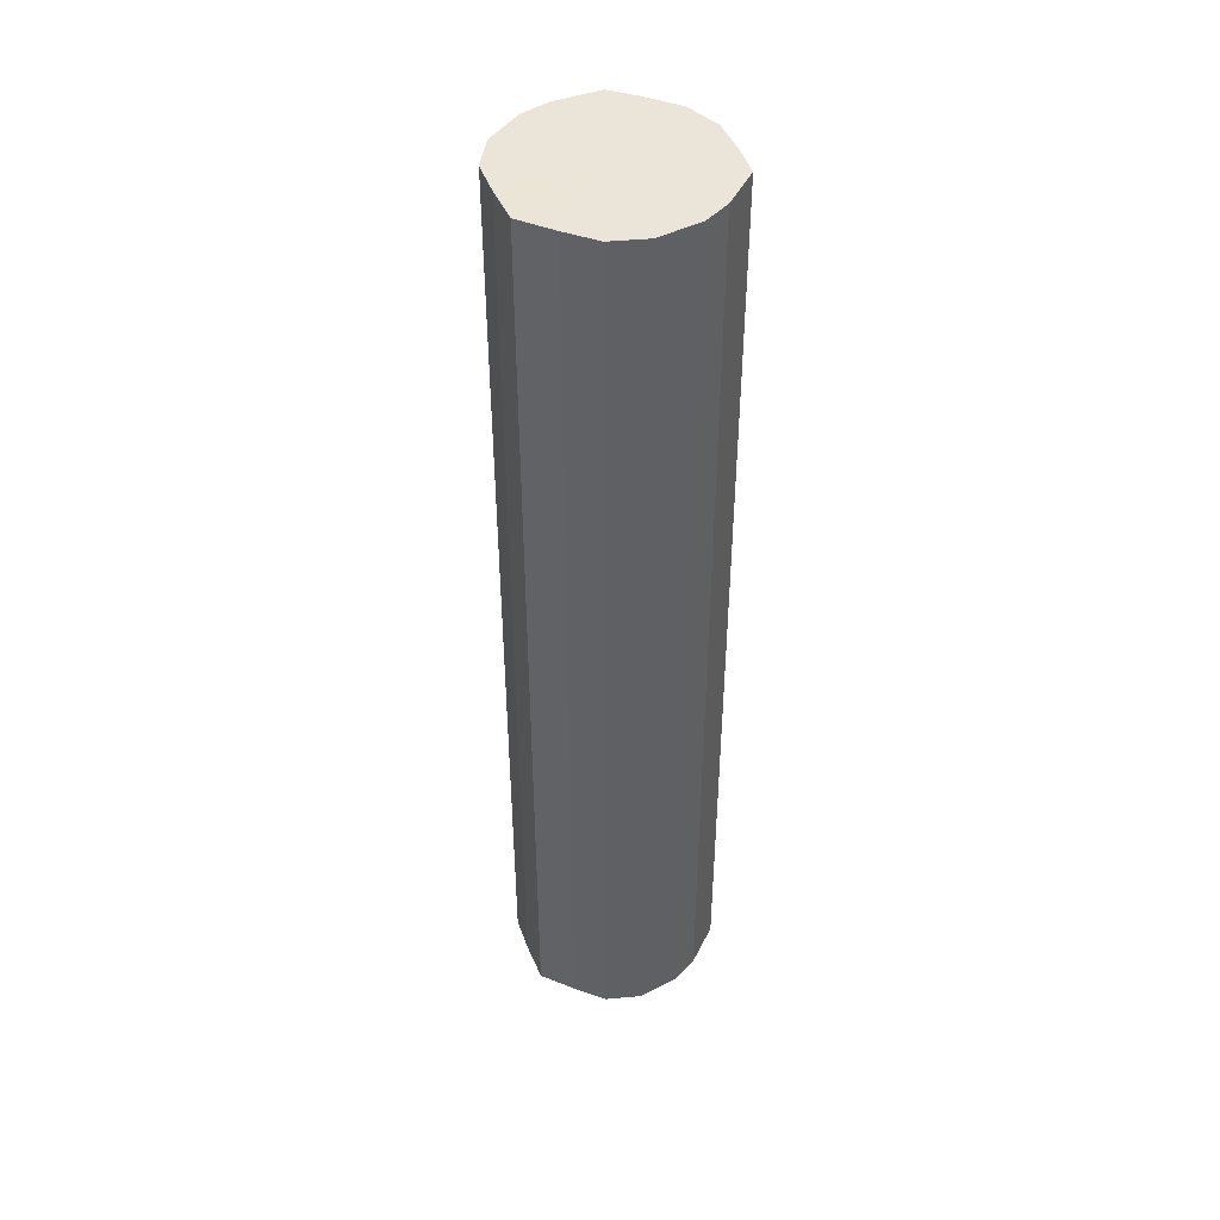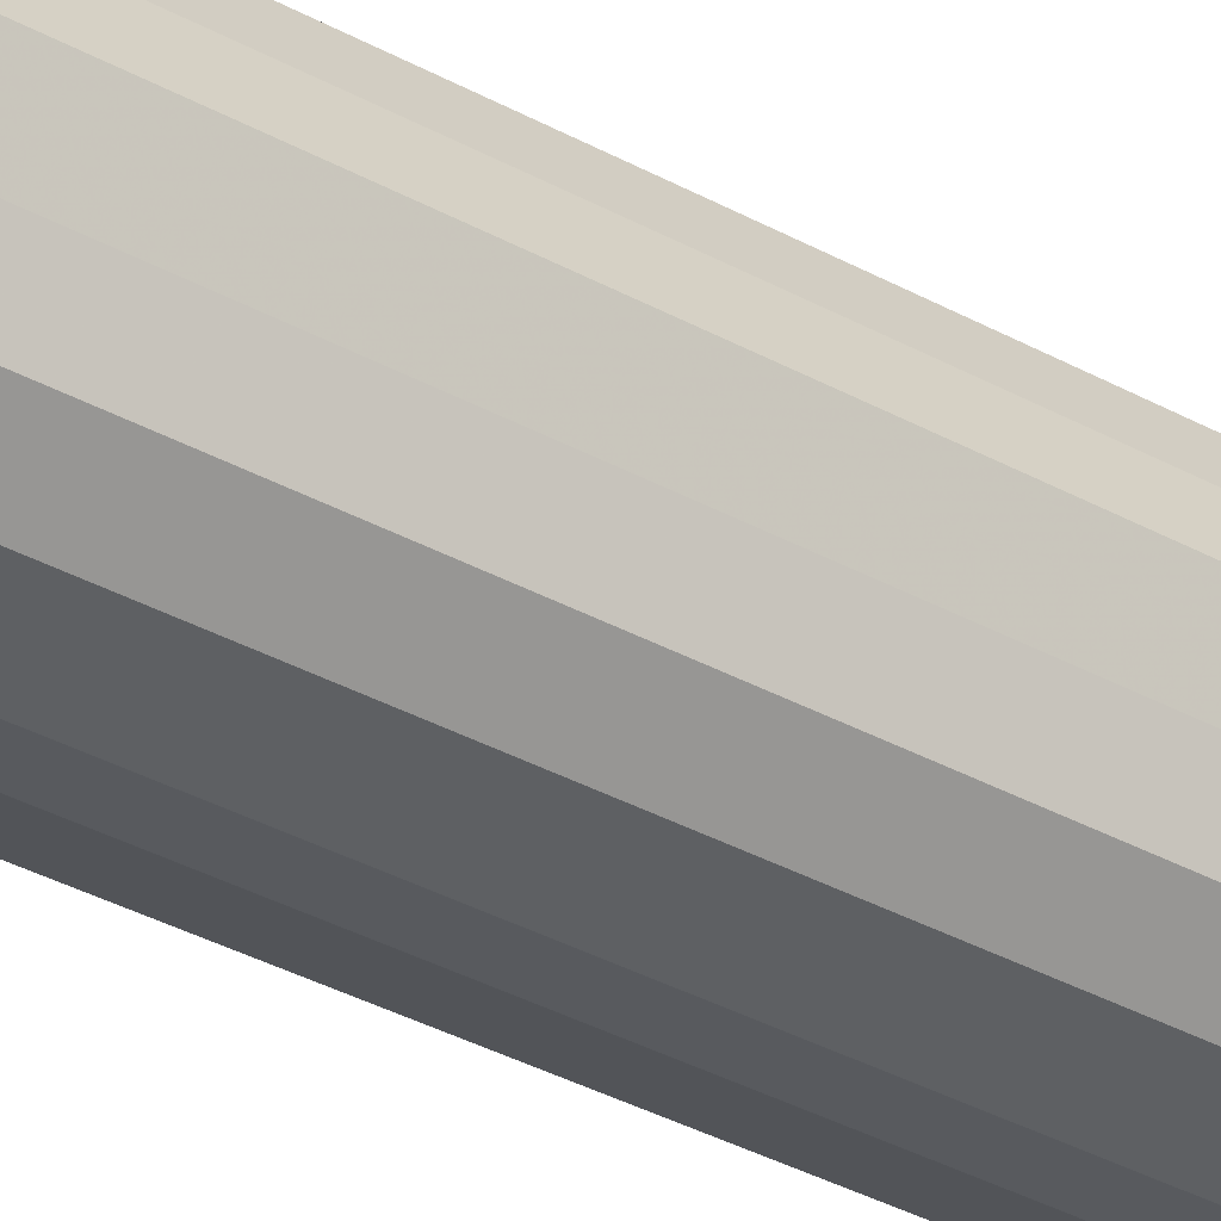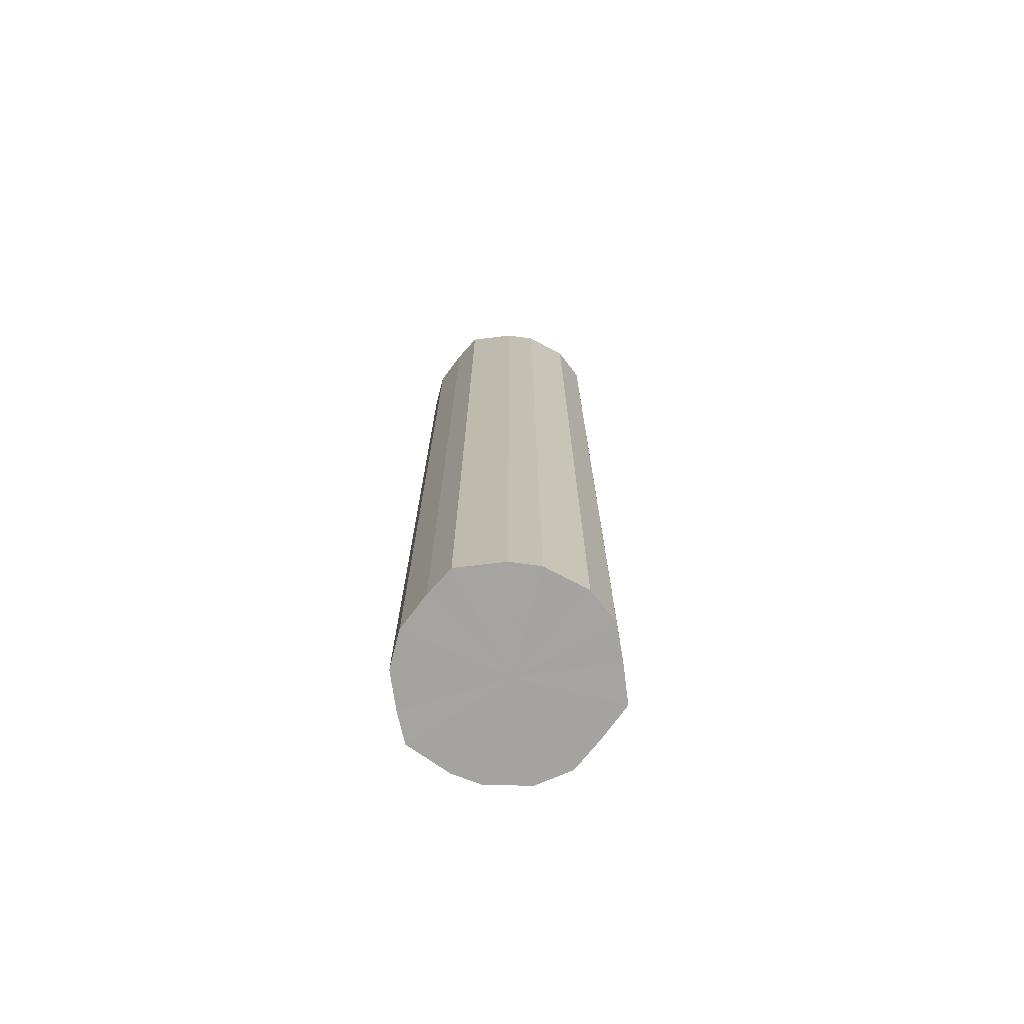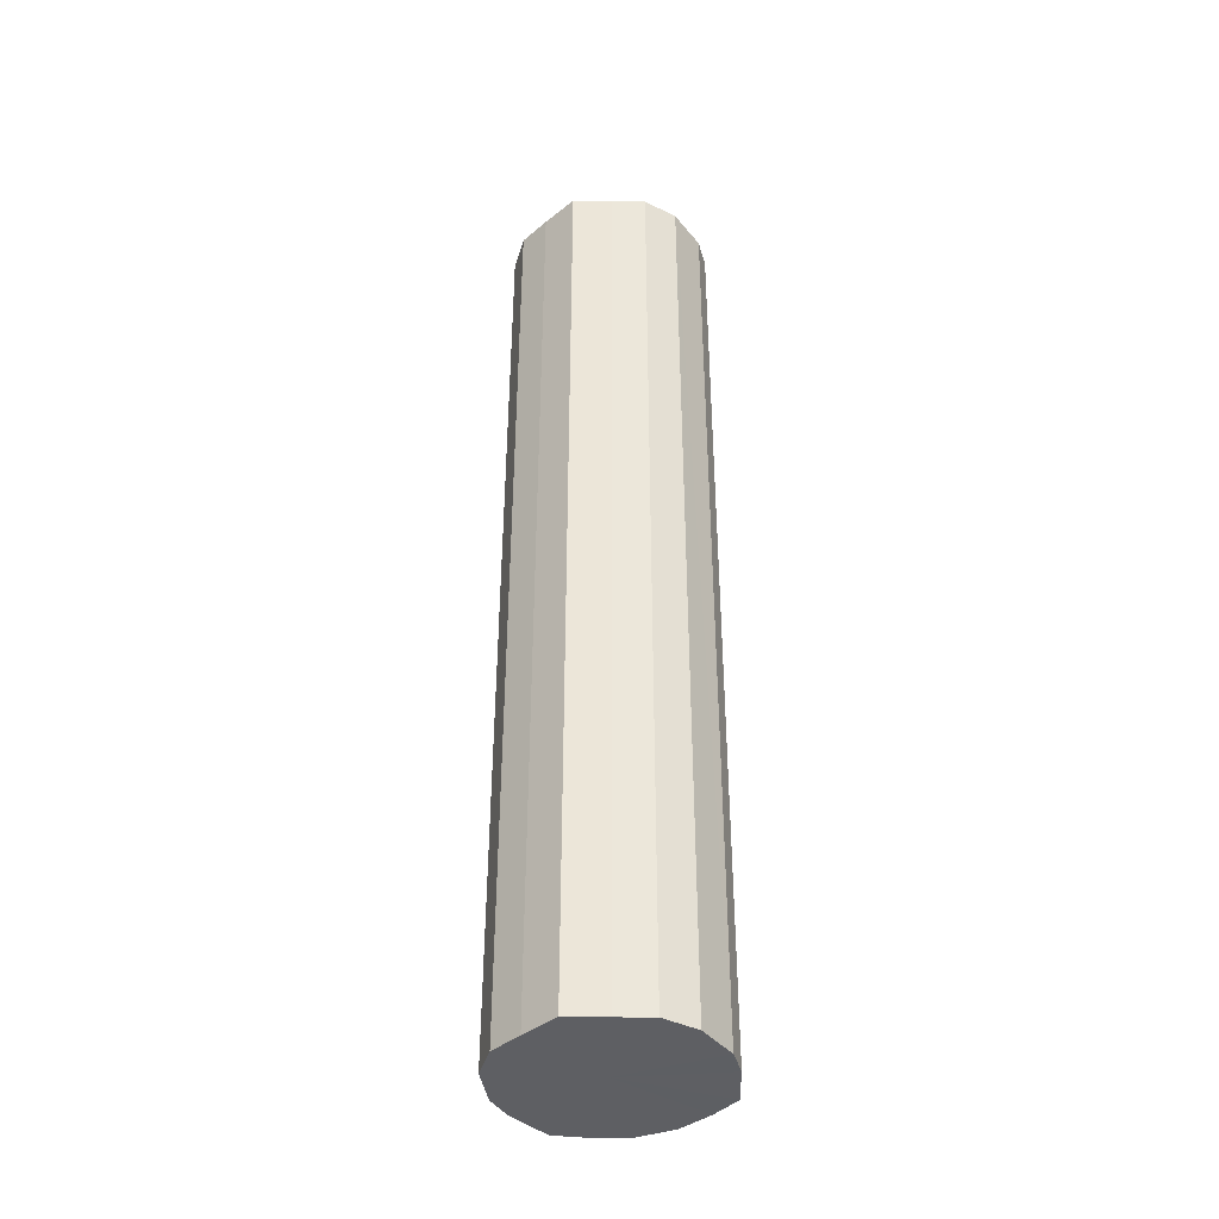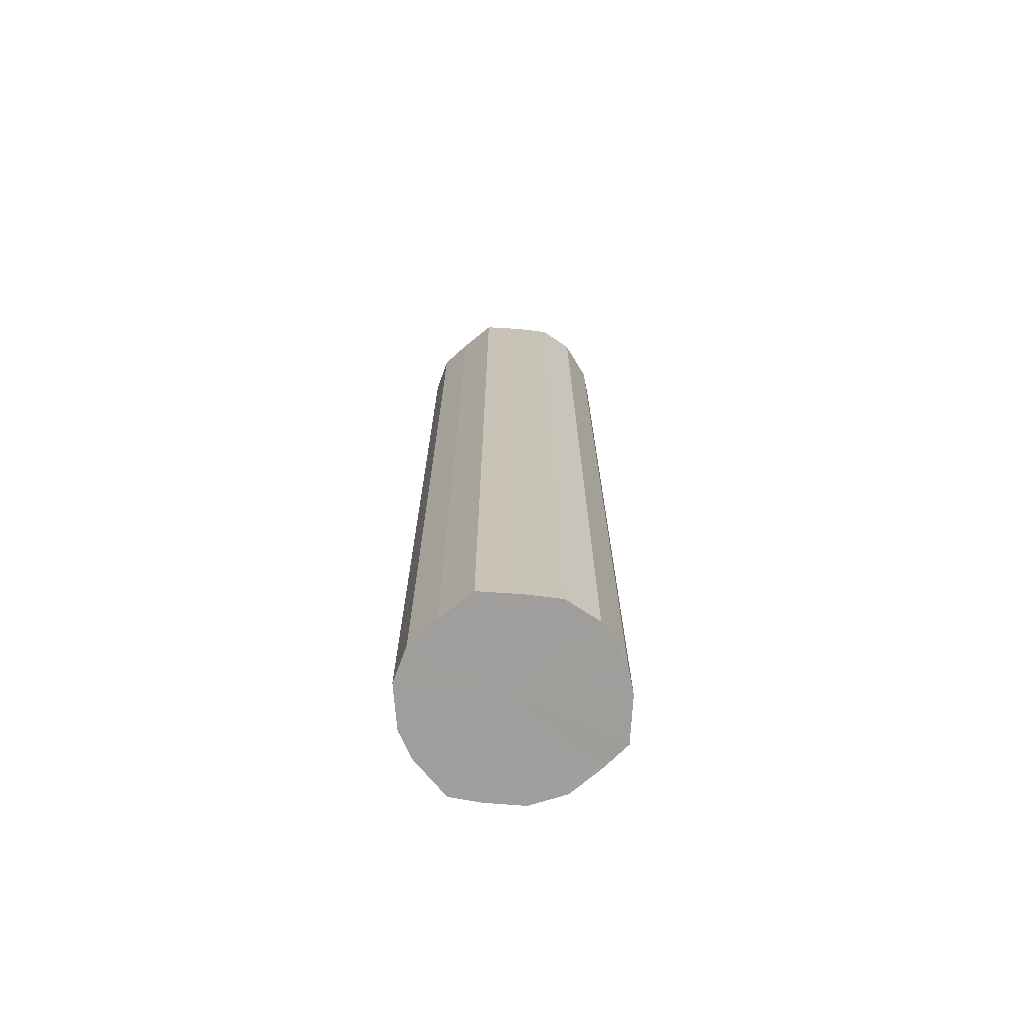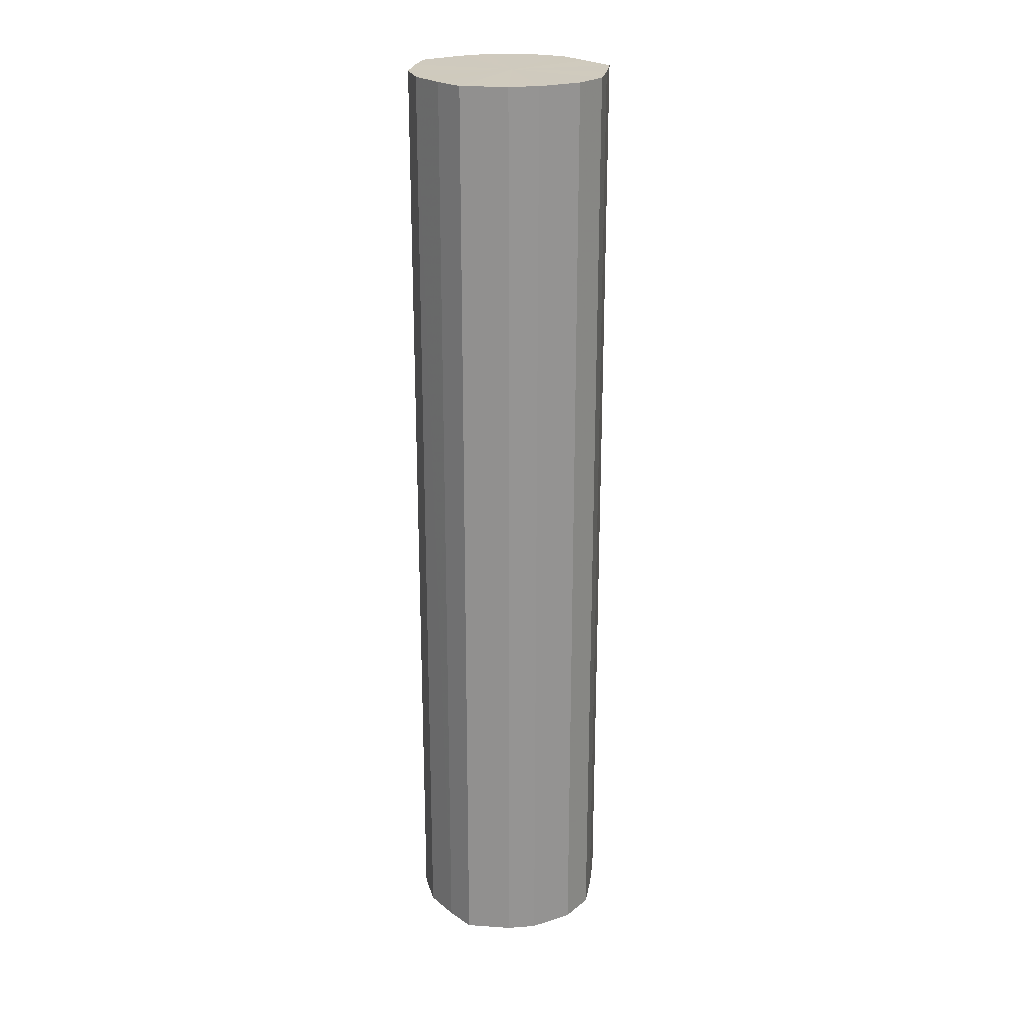
<metadata>
{"format":"obj","ext":"obj","renderer":"f3d","projection":"perspective","resolution":1024,"background":"white","views":[{"elev":44.9,"azim":136.2,"up":"+Y"},{"elev":-36.2,"azim":54.3,"up":"+Z"},{"elev":-73.1,"azim":-14.4,"up":"+Y"},{"elev":-40.6,"azim":111.9,"up":"+Y"},{"elev":-70.9,"azim":107.8,"up":"+Y"},{"elev":23.2,"azim":-14.5,"up":"+Y"}]}
</metadata>
<code>
o 28616
v 2233 1874 9.205
v 2233 1874 9.231
v 2233 1873 9.205
v 2233 1874 9.253
v 2233 1873 9.231
v 2233 1874 9.18
v 2233 1873 9.18
v 2233 1874 9.268
v 2233 1873 9.253
v 2233 1874 9.158
v 2233 1873 9.158
v 2233 1874 9.275
v 2233 1873 9.268
v 2233 1874 9.142
v 2233 1873 9.142
v 2233 1874 9.273
v 2233 1873 9.275
v 2233 1874 9.135
v 2233 1873 9.135
v 2233 1874 9.261
v 2233 1873 9.273
v 2233 1874 9.137
v 2233 1873 9.137
v 2233 1874 9.242
v 2233 1873 9.261
v 2233 1874 9.149
v 2233 1873 9.149
v 2233 1874 9.218
v 2233 1873 9.242
v 2233 1874 9.168
v 2233 1873 9.168
v 2233 1874 9.192
v 2233 1873 9.218
v 2233 1873 9.192
v 2233 1873 9.205
v 2233 1874 9.231
v 2233 1873 9.231
v 2233 1874 9.253
v 2233 1873 9.253
v 2233 1873 9.18
v 2233 1874 9.205
v 2233 1873 9.158
v 2233 1874 9.18
v 2233 1874 9.268
v 2233 1873 9.268
v 2233 1873 9.142
v 2233 1874 9.158
v 2233 1873 9.135
v 2233 1874 9.142
v 2233 1874 9.275
v 2233 1873 9.275
v 2233 1873 9.137
v 2233 1874 9.135
v 2233 1873 9.149
v 2233 1874 9.137
v 2233 1874 9.273
v 2233 1873 9.273
v 2233 1873 9.168
v 2233 1874 9.149
v 2233 1873 9.192
v 2233 1874 9.168
v 2233 1874 9.261
v 2233 1873 9.261
v 2233 1873 9.218
v 2233 1874 9.192
v 2233 1873 9.242
v 2233 1874 9.218
v 2233 1874 9.242
v 2233 1874 9.205
v 2233 1874 9.231
v 2233 1874 9.205
v 2233 1874 9.253
v 2233 1874 9.18
v 2233 1874 9.268
v 2233 1874 9.158
v 2233 1874 9.275
v 2233 1874 9.142
v 2233 1874 9.273
v 2233 1874 9.135
v 2233 1874 9.261
v 2233 1874 9.137
v 2233 1874 9.242
v 2233 1874 9.149
v 2233 1874 9.218
v 2233 1874 9.168
v 2233 1874 9.192
v 2233 1873 9.205
v 2233 1873 9.205
v 2233 1873 9.231
v 2233 1873 9.18
v 2233 1873 9.253
v 2233 1873 9.158
v 2233 1873 9.268
v 2233 1873 9.142
v 2233 1873 9.275
v 2233 1873 9.135
v 2233 1873 9.273
v 2233 1873 9.137
v 2233 1873 9.261
v 2233 1873 9.149
v 2233 1873 9.242
v 2233 1873 9.168
v 2233 1873 9.218
v 2233 1873 9.192
f 1 2 3
f 2 4 5
f 6 1 7
f 4 8 9
f 10 6 11
f 8 12 13
f 14 10 15
f 12 16 17
f 18 14 19
f 16 20 21
f 22 18 23
f 20 24 25
f 26 22 27
f 24 28 29
f 30 26 31
f 28 32 33
f 32 30 34
f 35 36 37
f 37 38 39
f 40 41 35
f 42 43 40
f 39 44 45
f 46 47 42
f 48 49 46
f 45 50 51
f 52 53 48
f 54 55 52
f 51 56 57
f 58 59 54
f 60 61 58
f 57 62 63
f 64 65 60
f 66 67 64
f 63 68 66
f 69 70 71
f 69 72 70
f 69 71 73
f 69 74 72
f 69 73 75
f 69 76 74
f 69 75 77
f 69 78 76
f 69 77 79
f 69 80 78
f 69 79 81
f 69 82 80
f 69 81 83
f 69 84 82
f 69 83 85
f 69 86 84
f 69 85 86
f 87 88 89
f 87 90 88
f 87 89 91
f 87 92 90
f 87 91 93
f 87 94 92
f 87 93 95
f 87 96 94
f 87 95 97
f 87 98 96
f 87 97 99
f 87 100 98
f 87 99 101
f 87 102 100
f 87 101 103
f 87 104 102
f 87 103 104

</code>
